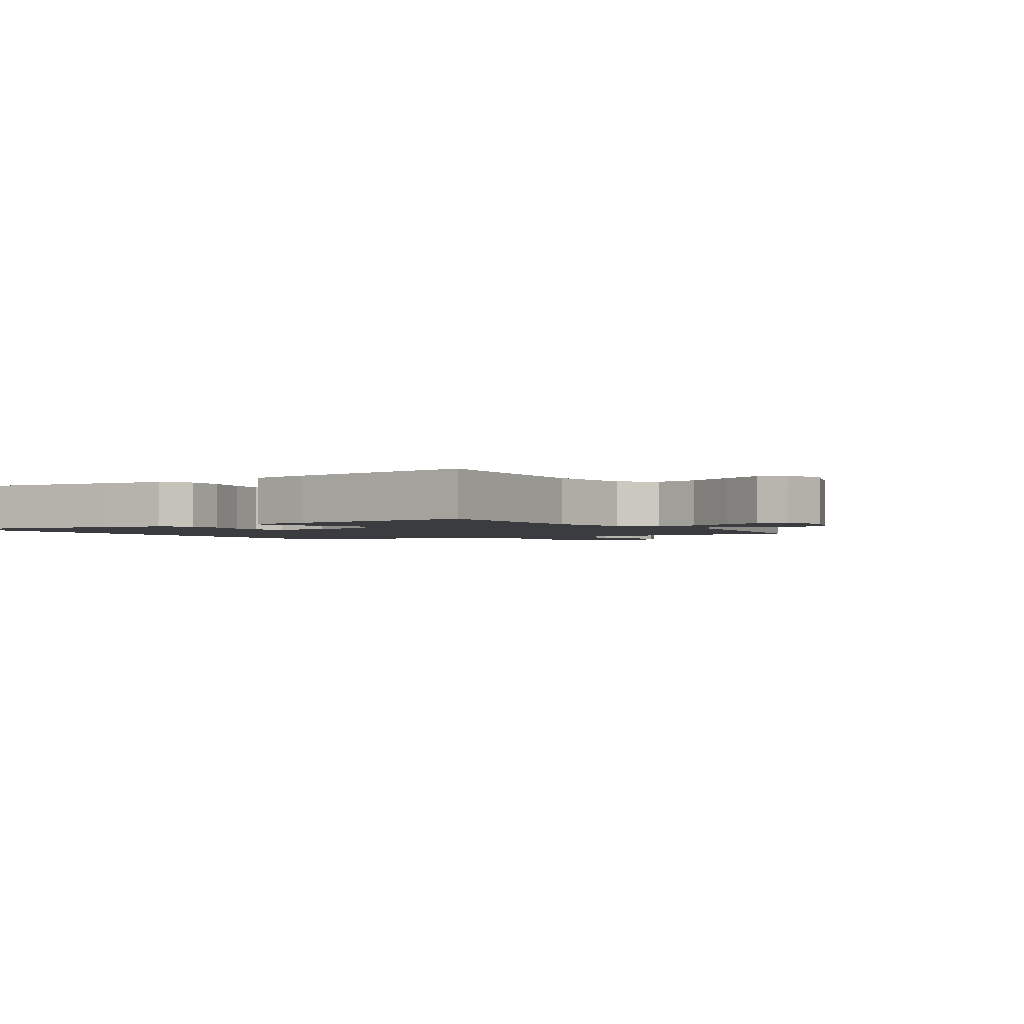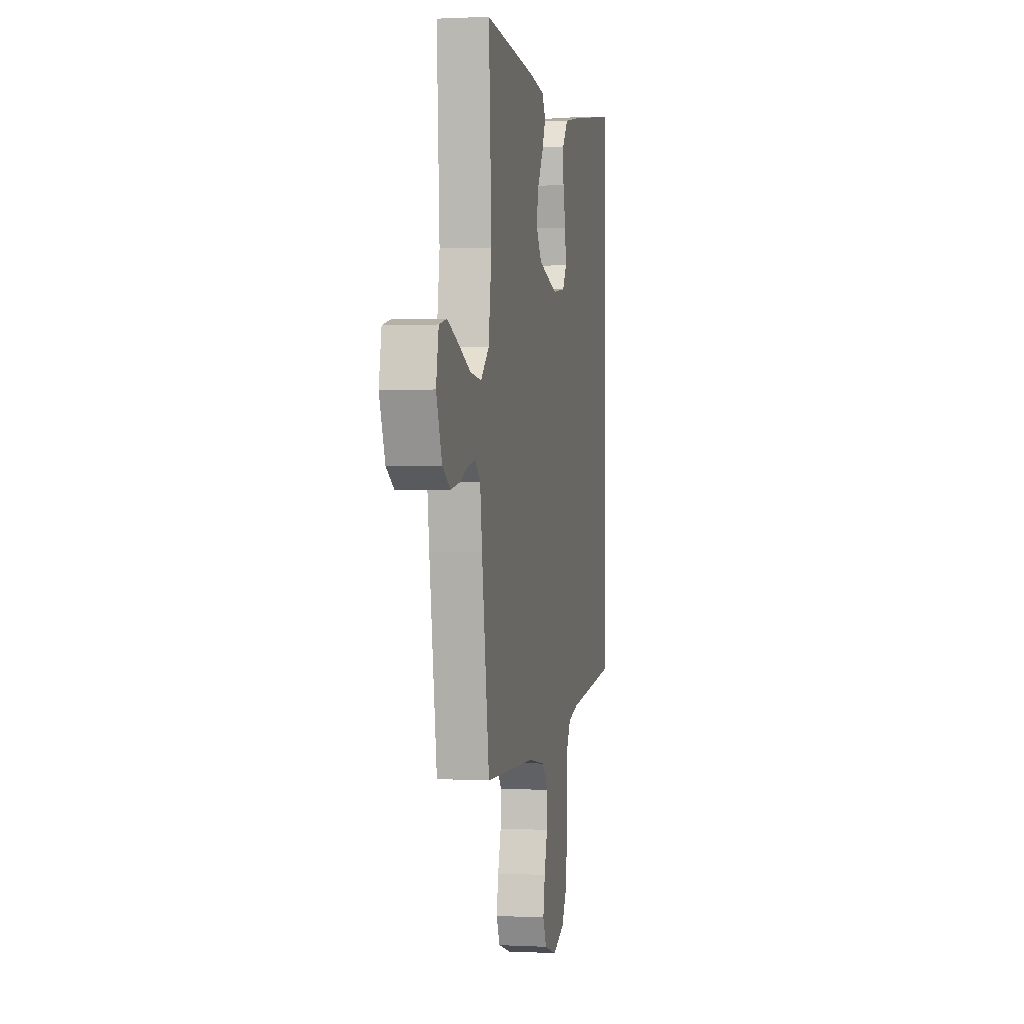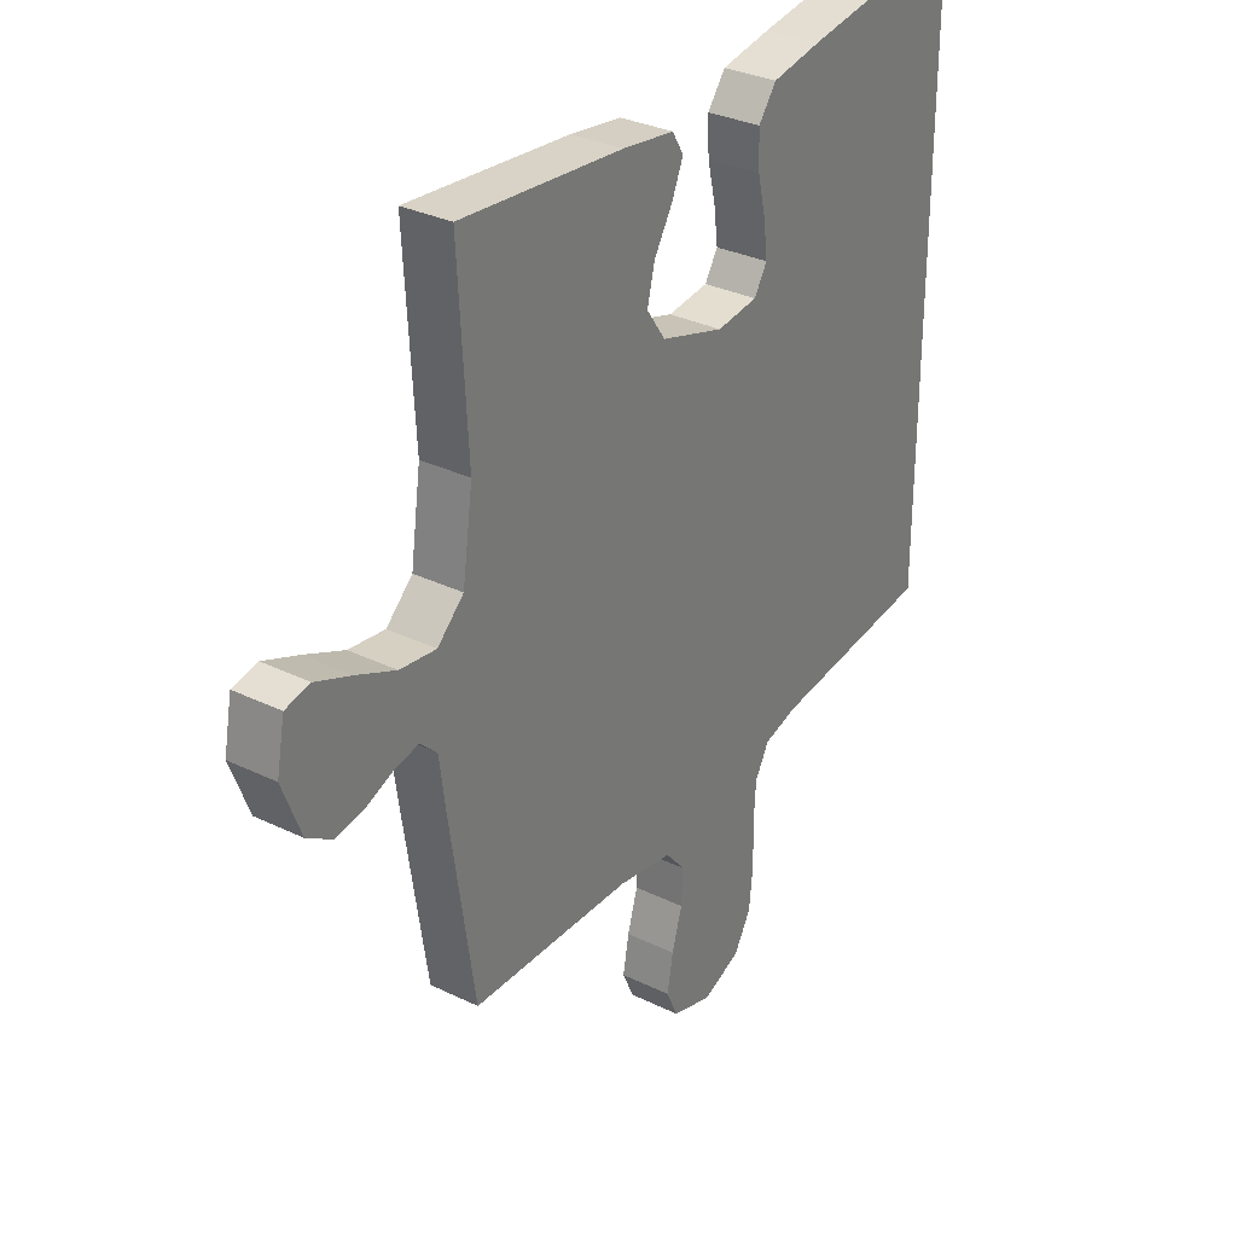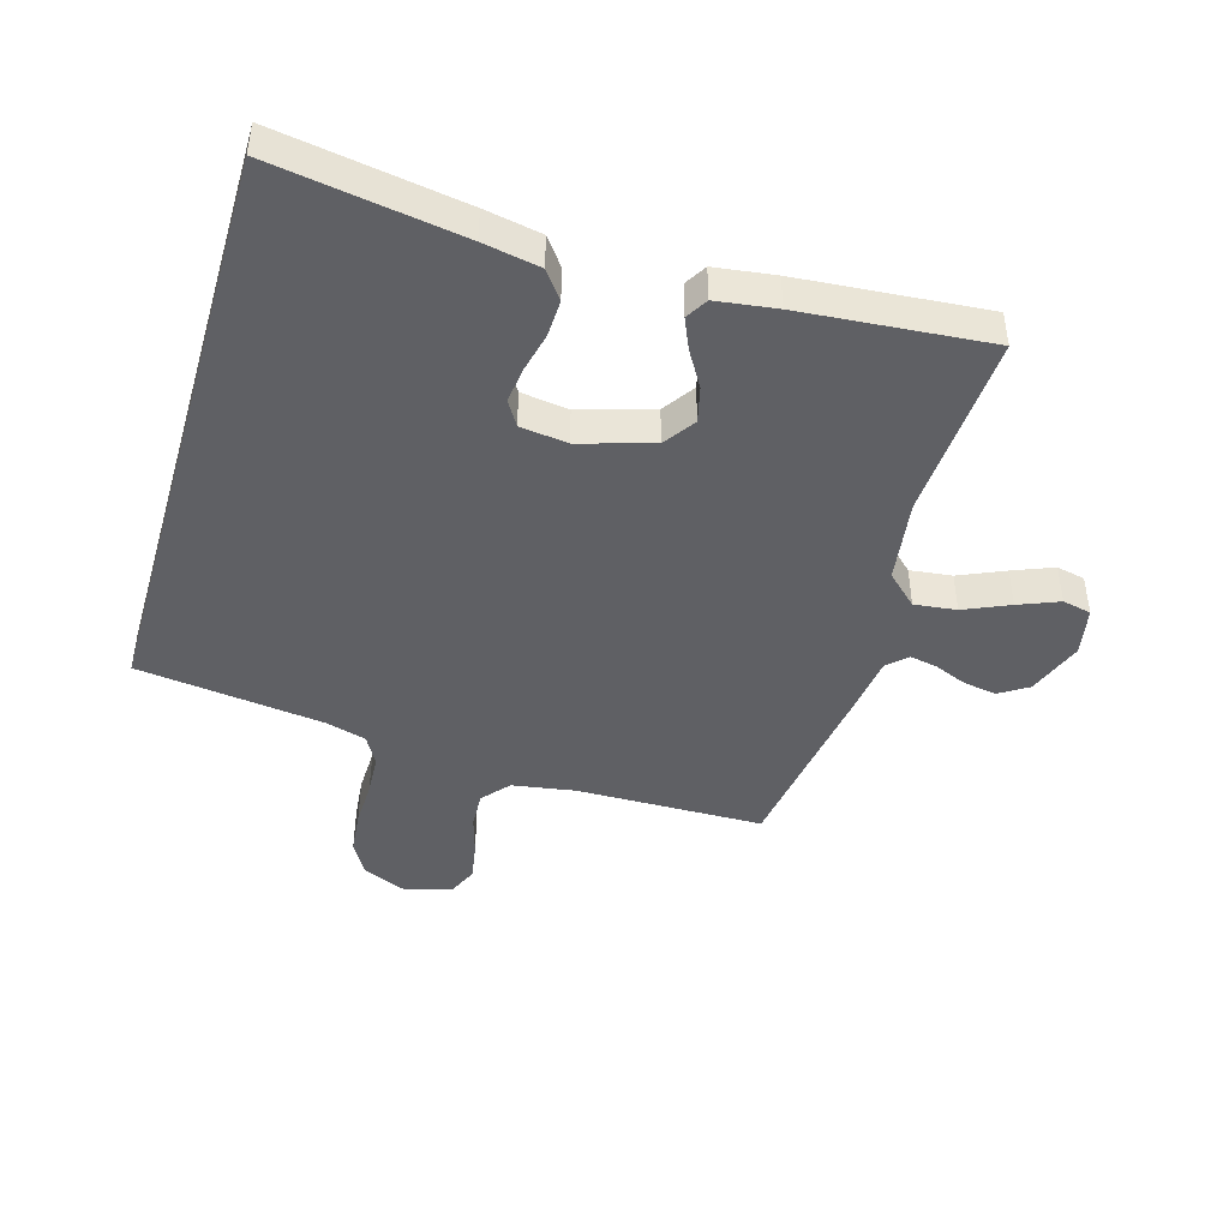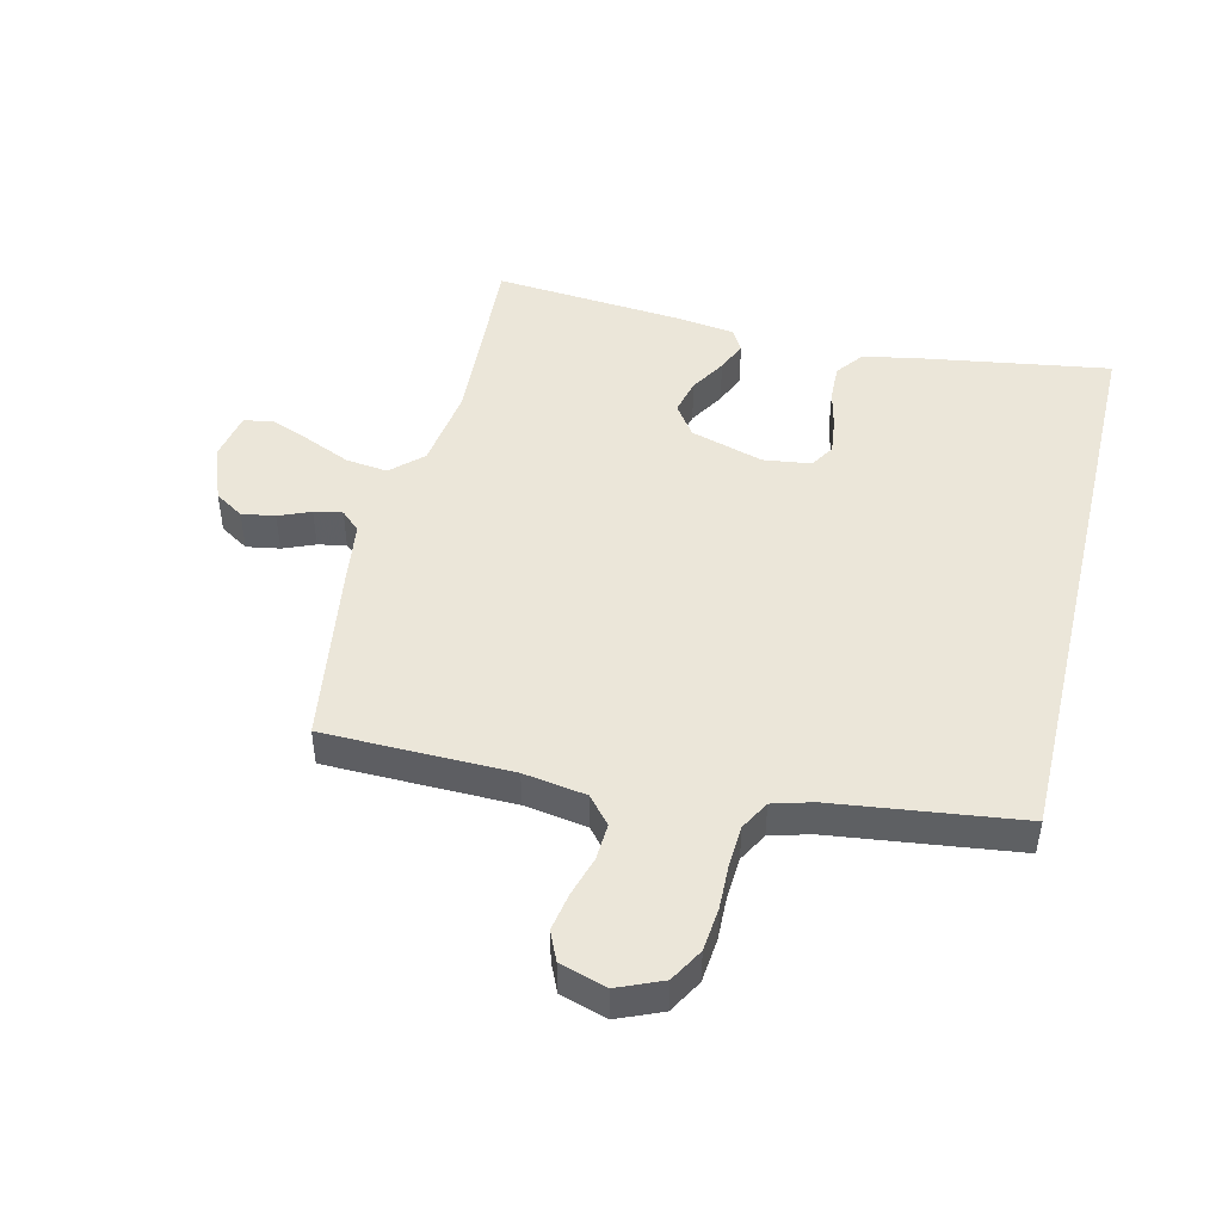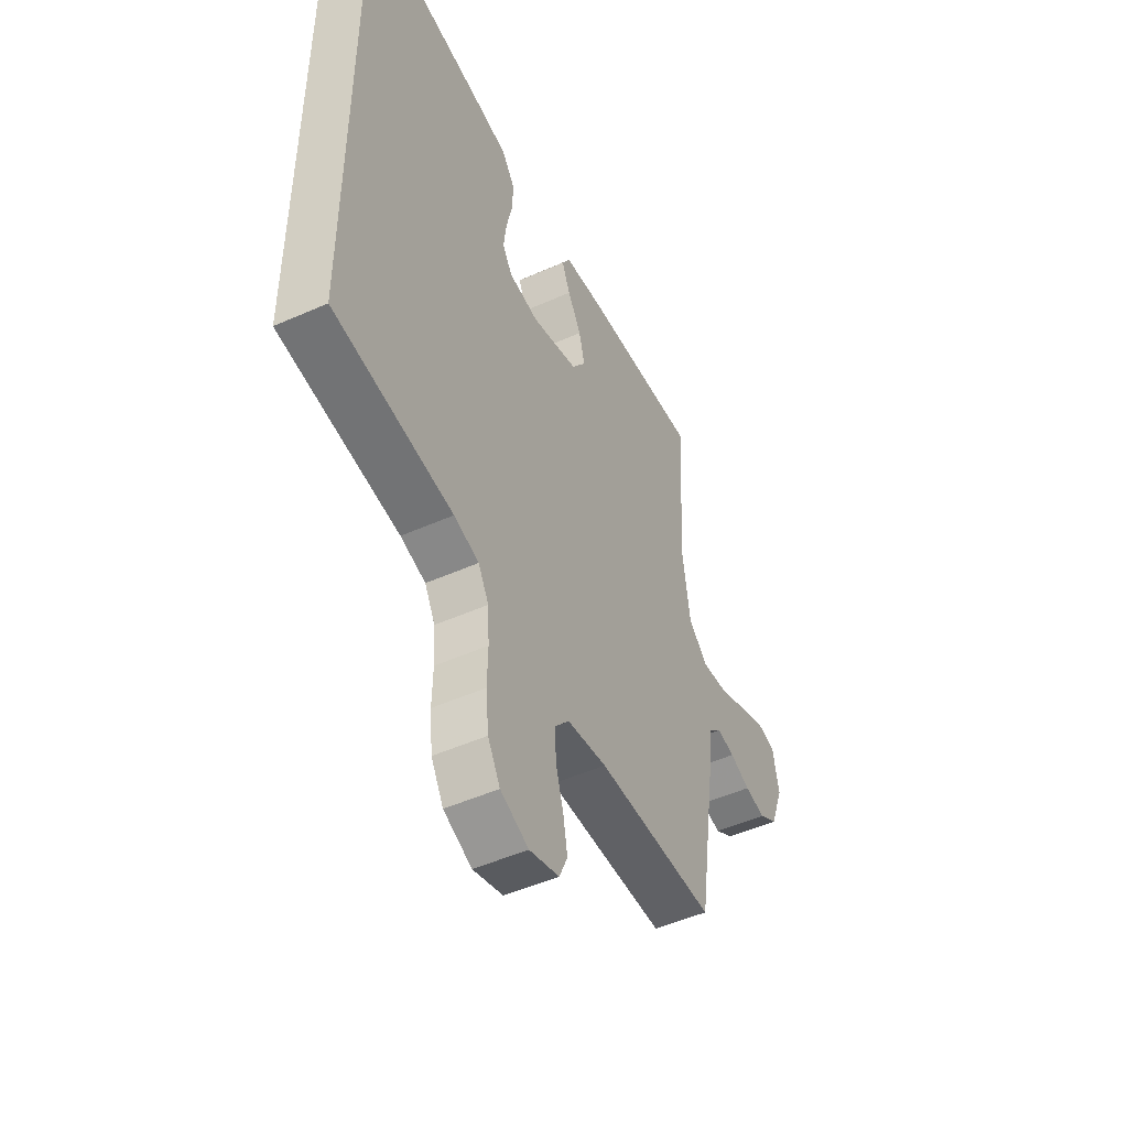
<metadata>
{"format":"obj","ext":"obj","renderer":"f3d","projection":"perspective","resolution":1024,"background":"white","views":[{"elev":-2.0,"azim":33.6,"up":"+Y"},{"elev":0.5,"azim":100.9,"up":"+Z"},{"elev":31.6,"azim":124.6,"up":"+Z"},{"elev":-44.7,"azim":-16.3,"up":"+Y"},{"elev":46.9,"azim":-166.5,"up":"+Y"},{"elev":-49.6,"azim":-63.9,"up":"+Z"}]}
</metadata>
<code>
v 0.5 0.07 0.5
v 0.483 0.07 0.2
v 0.502 0.07 0.068
v 0.551 0.07 0.022
v 0.618 0.07 0.03
v 0.691 0.07 0.062
v 0.756 0.07 0.088
v 0.802 0.07 0.078
v 0.817 0.07 0
v 0.783 0.07 -0.09
v 0.737 0.07 -0.119
v 0.684 0.07 -0.11
v 0.633 0.07 -0.089
v 0.588 0.07 -0.08
v 0.557 0.07 -0.109
v 0.545 0.07 -0.2
v 0.5 0.07 -0.5
v 0.2 0.07 -0.505
v 0.1 0.07 -0.521
v 0.063 0.07 -0.564
v 0.066 0.07 -0.623
v 0.085 0.07 -0.687
v 0.096 0.07 -0.748
v 0.075 0.07 -0.795
v 0 0.07 -0.818
v -0.071 0.07 -0.788
v -0.102 0.07 -0.734
v -0.109 0.07 -0.664
v -0.107 0.07 -0.592
v -0.111 0.07 -0.526
v -0.137 0.07 -0.479
v -0.2 0.07 -0.461
v -0.5 0.07 -0.423
v -0.5 0.07 0.516
v -0.2 0.07 0.469
v -0.109 0.07 0.452
v -0.076 0.07 0.408
v -0.078 0.07 0.349
v -0.093 0.07 0.285
v -0.1 0.07 0.228
v -0.076 0.07 0.189
v 0 0.07 0.179
v 0.117 0.07 0.214
v 0.152 0.07 0.264
v 0.138 0.07 0.321
v 0.104 0.07 0.378
v 0.083 0.07 0.427
v 0.104 0.07 0.462
v 0.2 0.07 0.475
v 0.5 0 0.5
v 0.483 0 0.2
v 0.502 0 0.068
v 0.551 0 0.022
v 0.618 0 0.03
v 0.691 0 0.062
v 0.756 0 0.088
v 0.802 0 0.078
v 0.817 0 0
v 0.783 0 -0.09
v 0.737 0 -0.119
v 0.684 0 -0.11
v 0.633 0 -0.089
v 0.588 0 -0.08
v 0.557 0 -0.109
v 0.545 0 -0.2
v 0.5 0 -0.5
v 0.2 0 -0.505
v 0.1 0 -0.521
v 0.063 0 -0.564
v 0.066 0 -0.623
v 0.085 0 -0.687
v 0.096 0 -0.748
v 0.075 0 -0.795
v 0 0 -0.818
v -0.071 0 -0.788
v -0.102 0 -0.734
v -0.109 0 -0.664
v -0.107 0 -0.592
v -0.111 0 -0.526
v -0.137 0 -0.479
v -0.2 0 -0.461
v -0.5 0 -0.423
v -0.5 0 0.516
v -0.2 0 0.469
v -0.109 0 0.452
v -0.076 0 0.408
v -0.078 0 0.349
v -0.093 0 0.285
v -0.1 0 0.228
v -0.076 0 0.189
v 0 0 0.179
v 0.117 0 0.214
v 0.152 0 0.264
v 0.138 0 0.321
v 0.104 0 0.378
v 0.083 0 0.427
v 0.104 0 0.462
v 0.2 0 0.475
f 49 1 2
f 48 49 2
f 47 48 2
f 46 47 2
f 45 46 2
f 44 45 2 3
f 43 44 3 4
f 42 43 4
f 41 42 4
f 37 38 39
f 36 37 39
f 35 36 39
f 34 35 39
f 33 34 39
f 32 33 39 40
f 31 32 40 41
f 27 28 29
f 26 27 29
f 25 26 29
f 24 25 29
f 23 24 29
f 22 23 29
f 21 22 29
f 20 21 29 30
f 31 41 4
f 30 31 4
f 20 30 4
f 19 20 4
f 15 16 17 18
f 11 12 13
f 10 11 13
f 9 10 13
f 8 9 13
f 7 8 13
f 6 7 13
f 5 6 13
f 5 13 14
f 19 4 5
f 18 19 5
f 15 18 5
f 5 14 15
f 51 50 98
f 51 98 97
f 51 97 96
f 51 96 95
f 51 95 94
f 52 51 94 93
f 53 52 93 92
f 53 92 91
f 53 91 90
f 88 87 86
f 88 86 85
f 88 85 84
f 88 84 83
f 88 83 82
f 89 88 82 81
f 90 89 81 80
f 78 77 76
f 78 76 75
f 78 75 74
f 78 74 73
f 78 73 72
f 78 72 71
f 78 71 70
f 79 78 70 69
f 53 90 80
f 53 80 79
f 53 79 69
f 53 69 68
f 67 66 65 64
f 62 61 60
f 62 60 59
f 62 59 58
f 62 58 57
f 62 57 56
f 62 56 55
f 62 55 54
f 63 62 54
f 54 53 68
f 54 68 67
f 54 67 64
f 64 63 54
f 1 50 51 2
f 2 51 52 3
f 3 52 53 4
f 4 53 54 5
f 5 54 55 6
f 6 55 56 7
f 7 56 57 8
f 8 57 58 9
f 9 58 59 10
f 10 59 60 11
f 11 60 61 12
f 12 61 62 13
f 13 62 63 14
f 14 63 64 15
f 15 64 65 16
f 16 65 66 17
f 17 66 67 18
f 18 67 68 19
f 19 68 69 20
f 20 69 70 21
f 21 70 71 22
f 22 71 72 23
f 23 72 73 24
f 24 73 74 25
f 25 74 75 26
f 26 75 76 27
f 27 76 77 28
f 28 77 78 29
f 29 78 79 30
f 30 79 80 31
f 31 80 81 32
f 32 81 82 33
f 33 82 83 34
f 34 83 84 35
f 35 84 85 36
f 36 85 86 37
f 37 86 87 38
f 38 87 88 39
f 39 88 89 40
f 40 89 90 41
f 41 90 91 42
f 42 91 92 43
f 43 92 93 44
f 44 93 94 45
f 45 94 95 46
f 46 95 96 47
f 47 96 97 48
f 48 97 98 49
f 49 98 50 1

</code>
